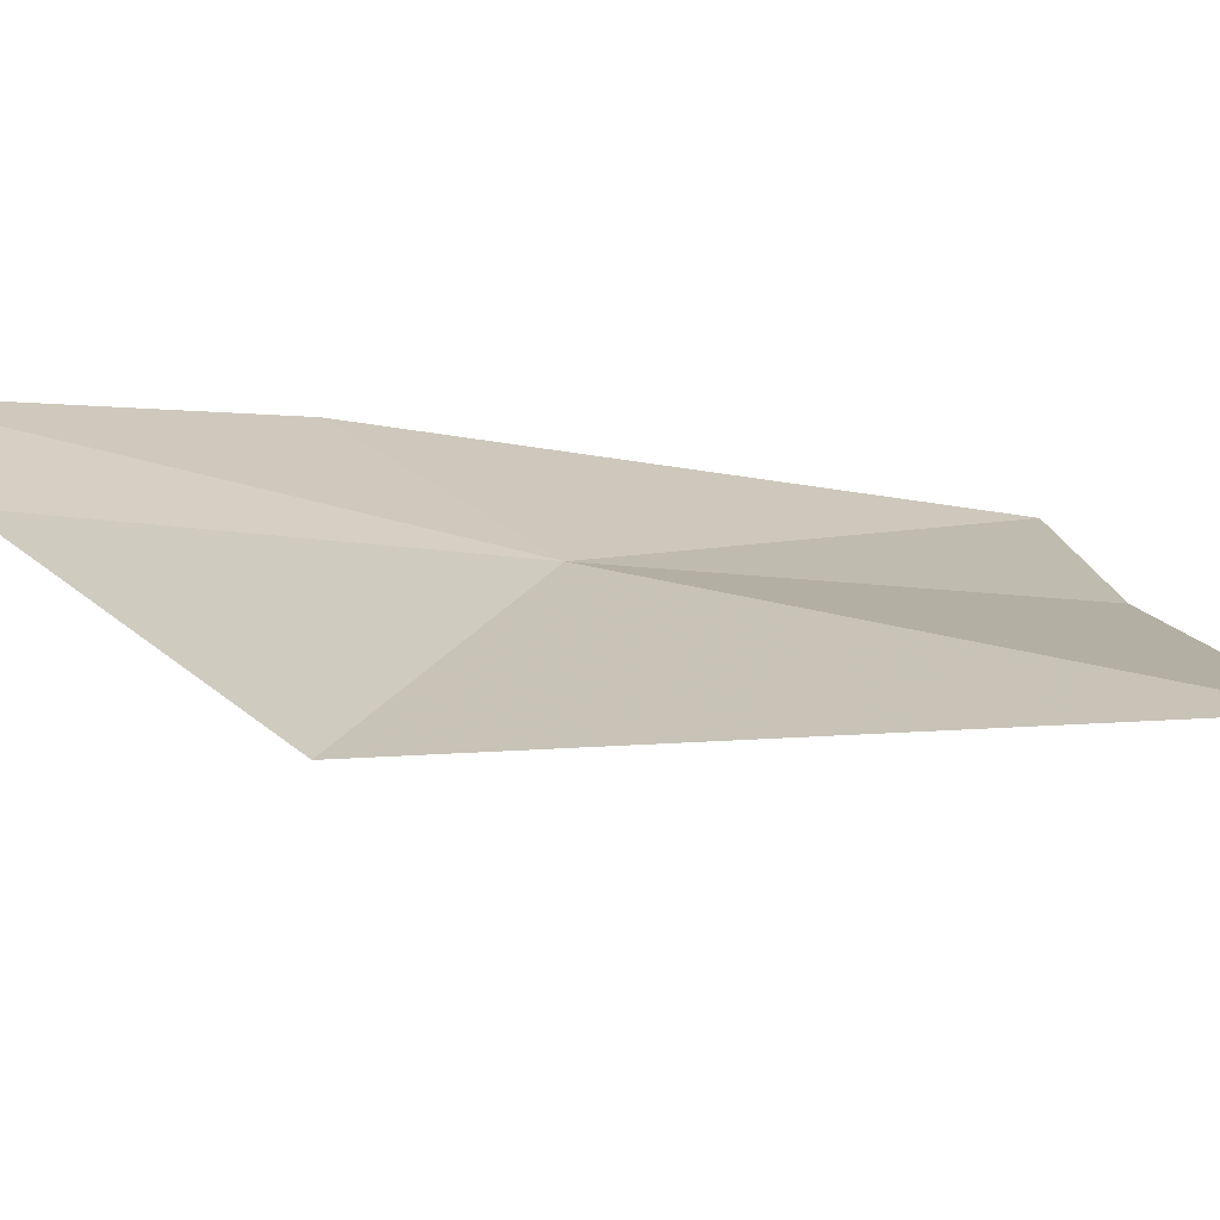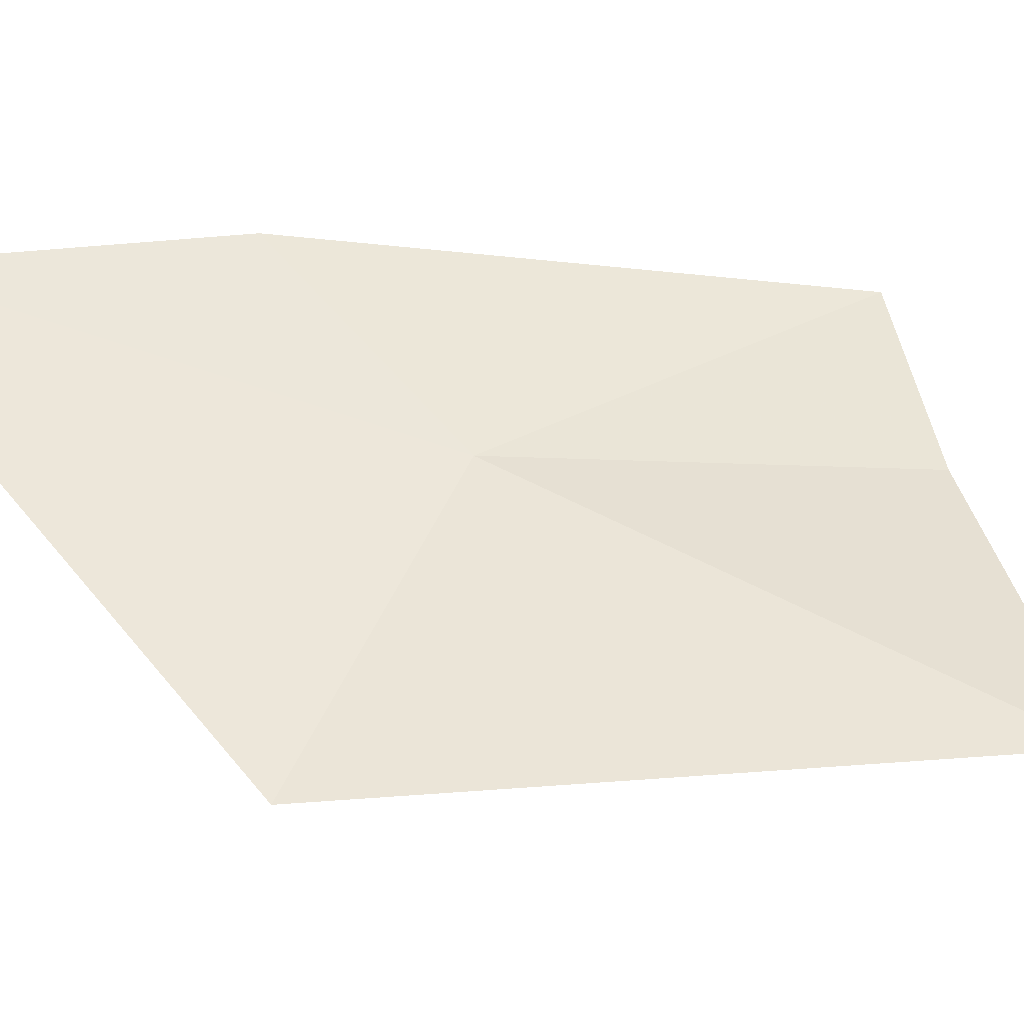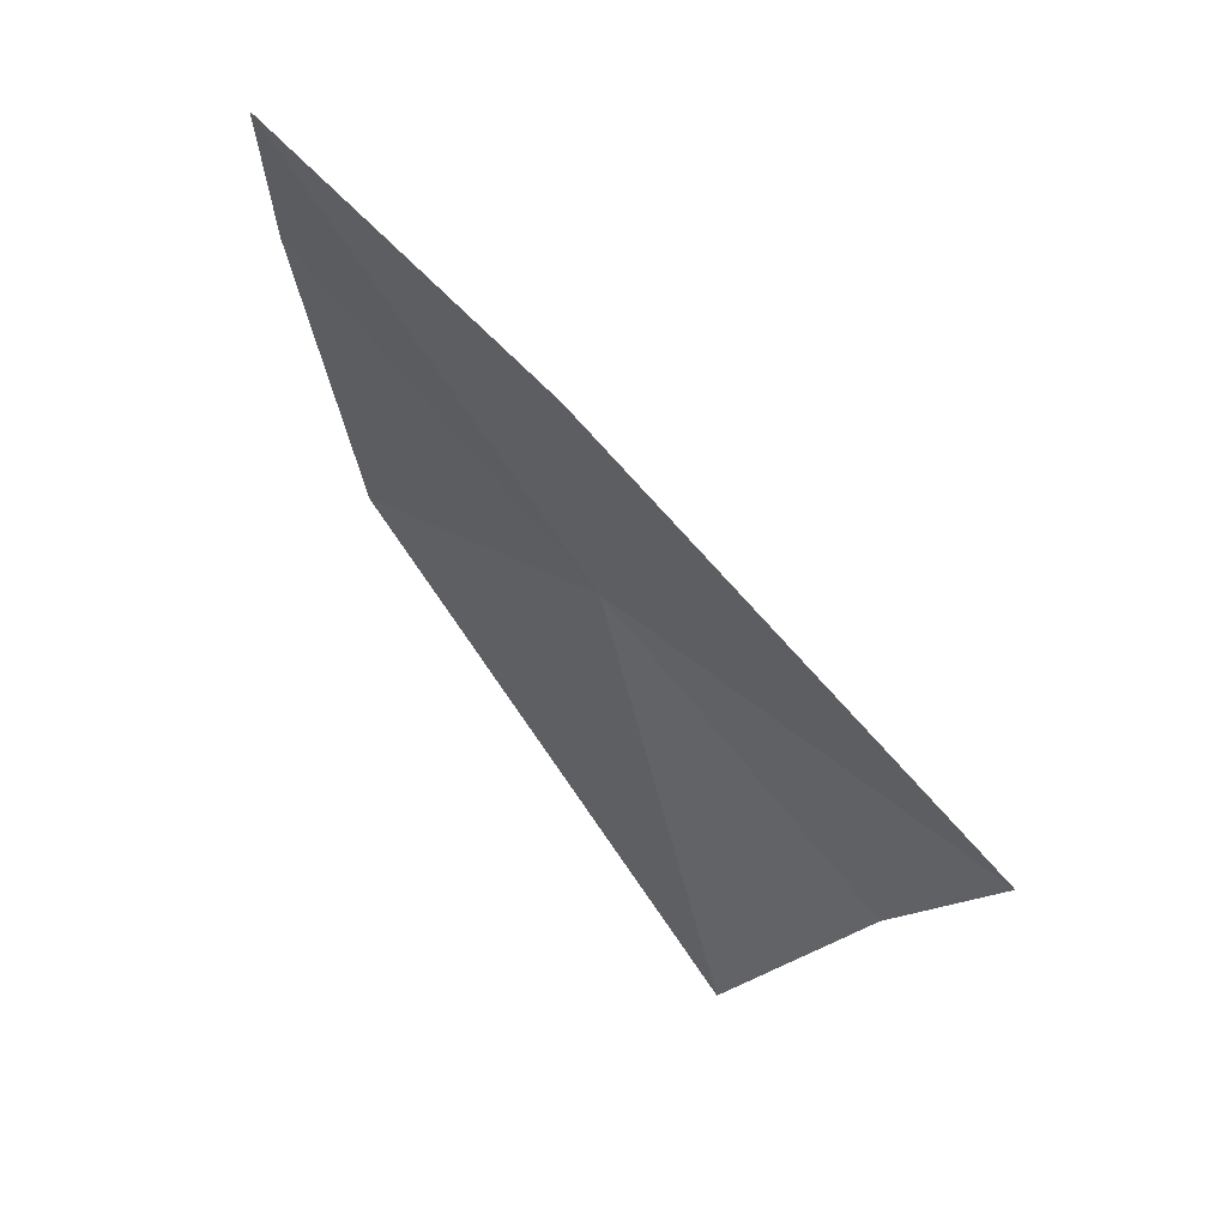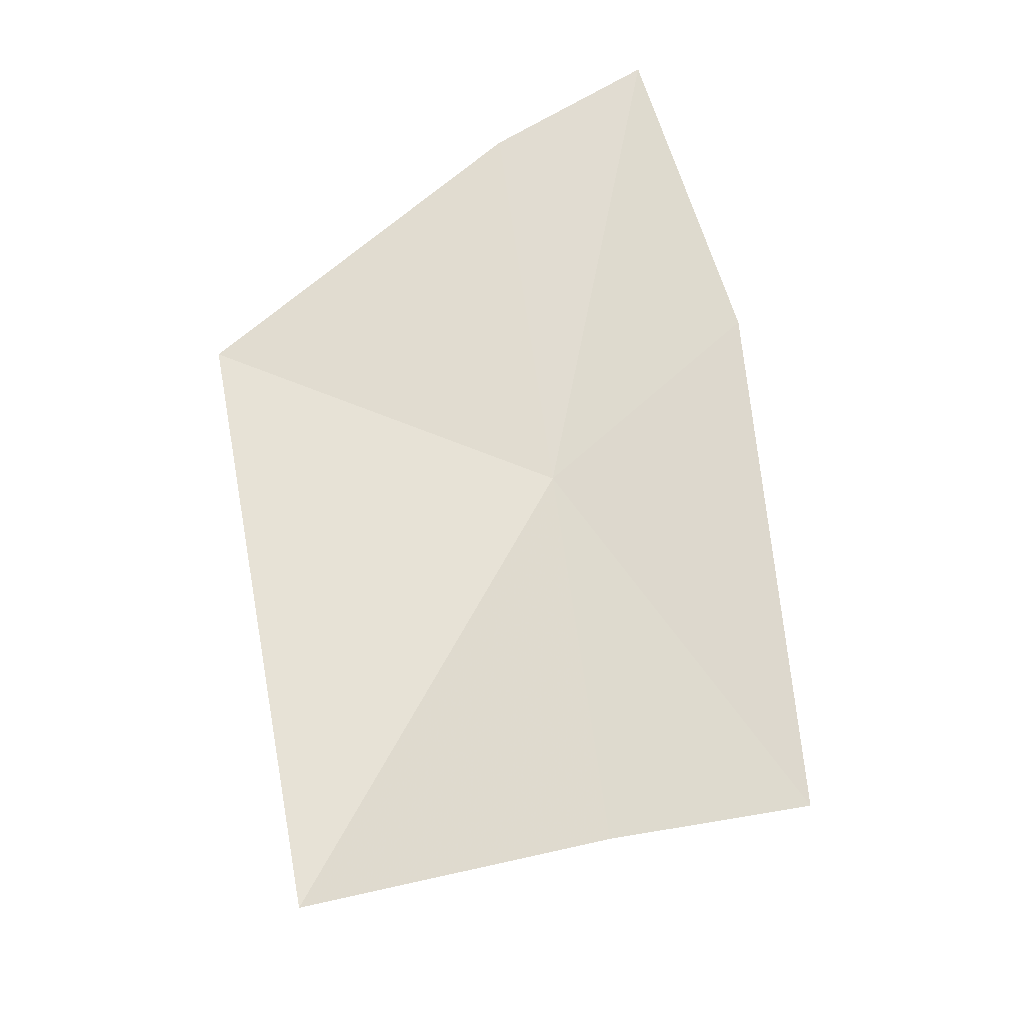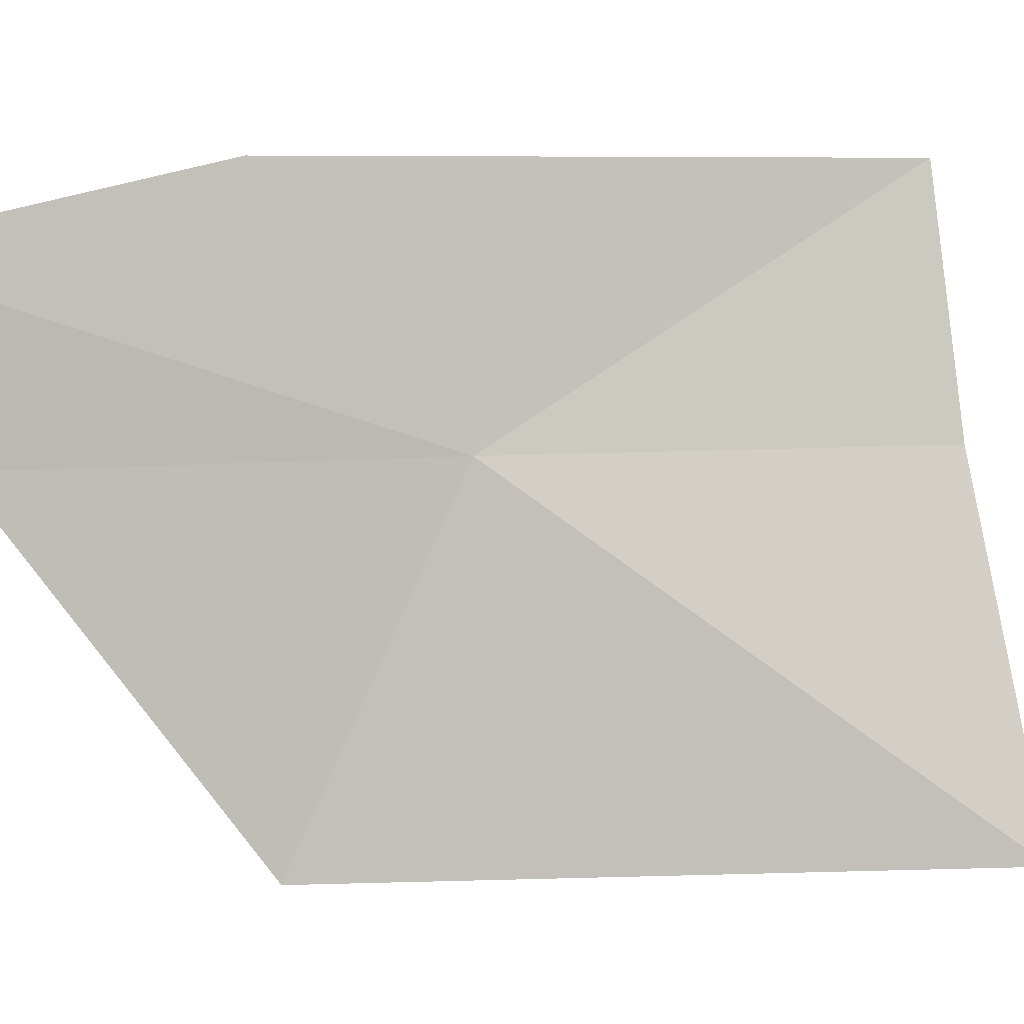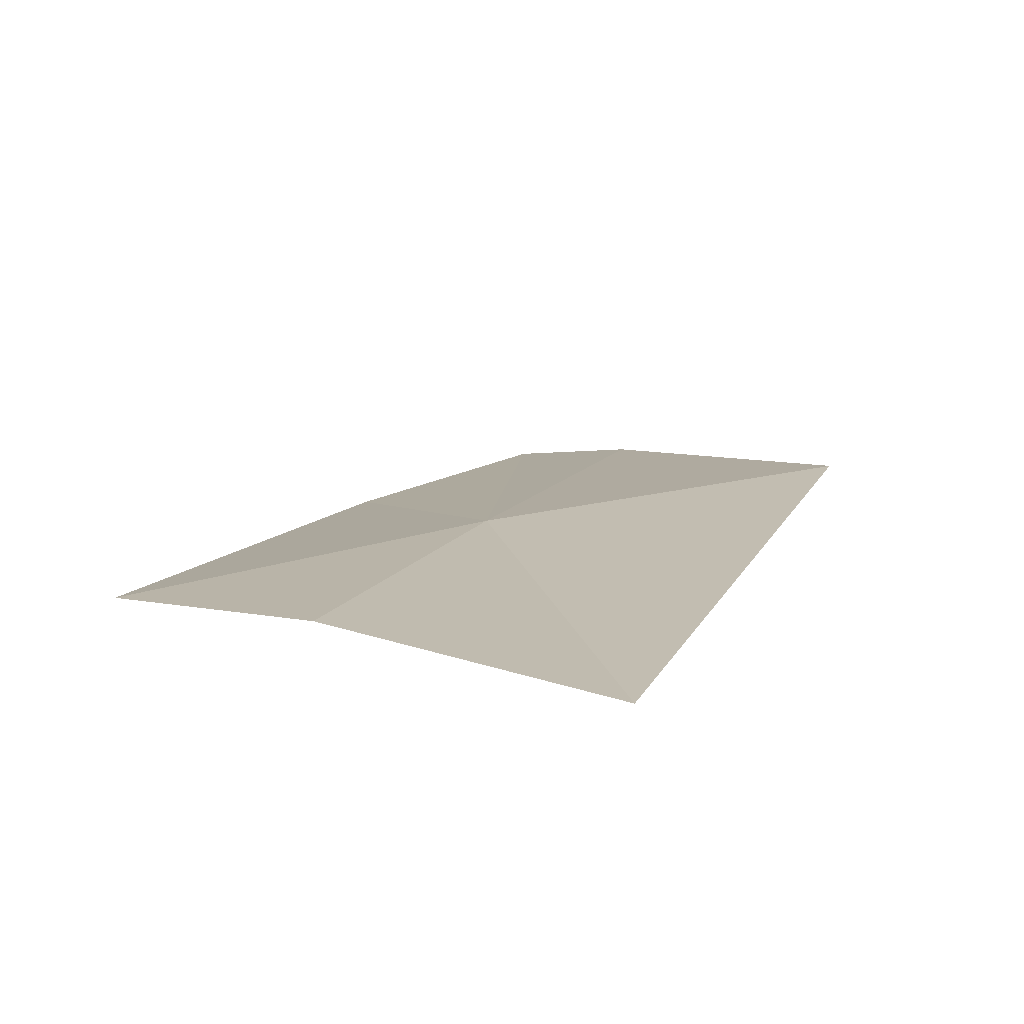
<metadata>
{"format":"obj","ext":"obj","renderer":"f3d","projection":"perspective","resolution":1024,"background":"white","views":[{"elev":-46.5,"azim":-56.4,"up":"+Z"},{"elev":-19.2,"azim":-56.6,"up":"+Z"},{"elev":10.1,"azim":-6.0,"up":"+Y"},{"elev":-59.6,"azim":-78.4,"up":"+Y"},{"elev":25.0,"azim":-52.0,"up":"+Z"},{"elev":-41.9,"azim":127.3,"up":"+Y"}]}
</metadata>
<code>
v -0.2348 -0.1779 0.4486
v -0.2484 -0.1748 0.4261
v -0.2536 -0.1564 0.4483
v -0.2548 -0.1492 0.46
v -0.2384 -0.1647 0.4643
v -0.2124 -0.1929 0.4632
v -0.2172 -0.1989 0.4489
v -0.2246 -0.2101 0.4292
f 1 5 4
f 1 7 6
f 1 6 5
f 1 8 7
f 1 4 3
f 1 3 2
f 1 2 8

</code>
